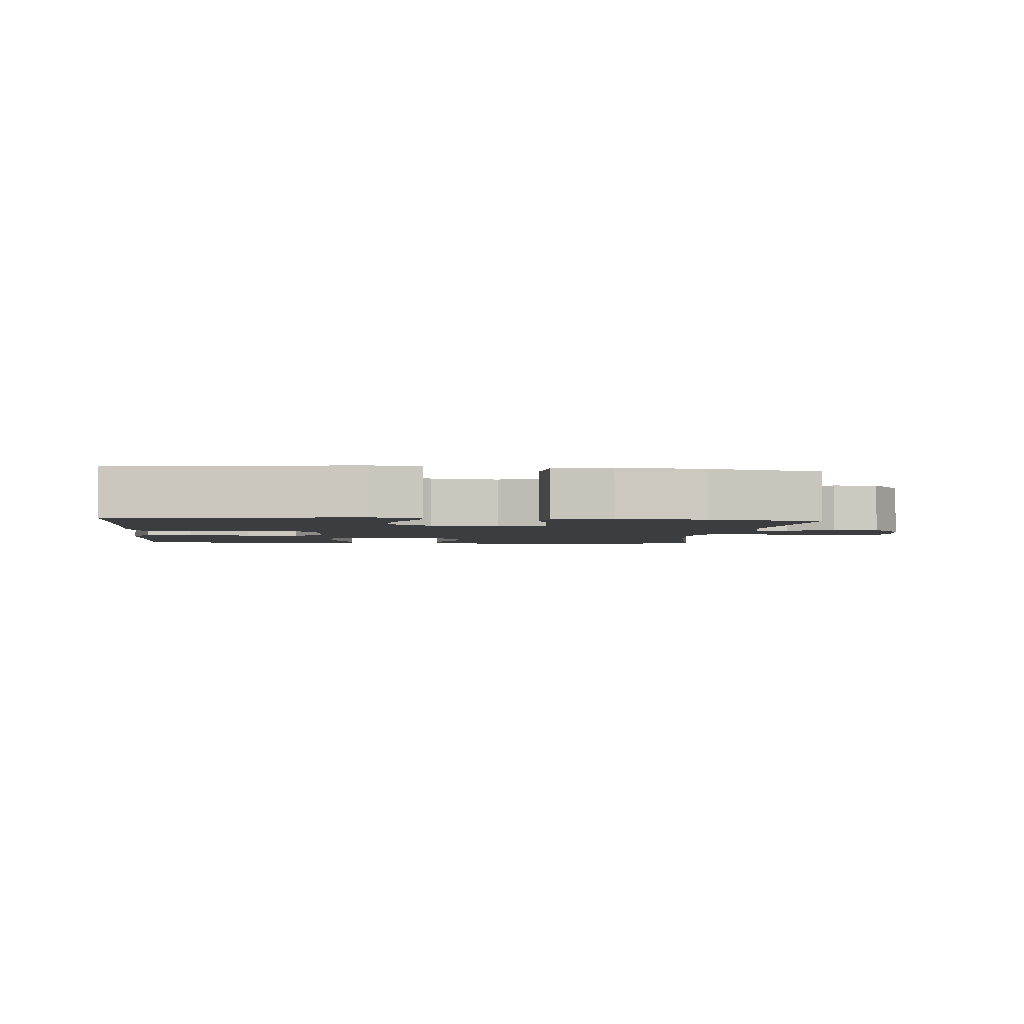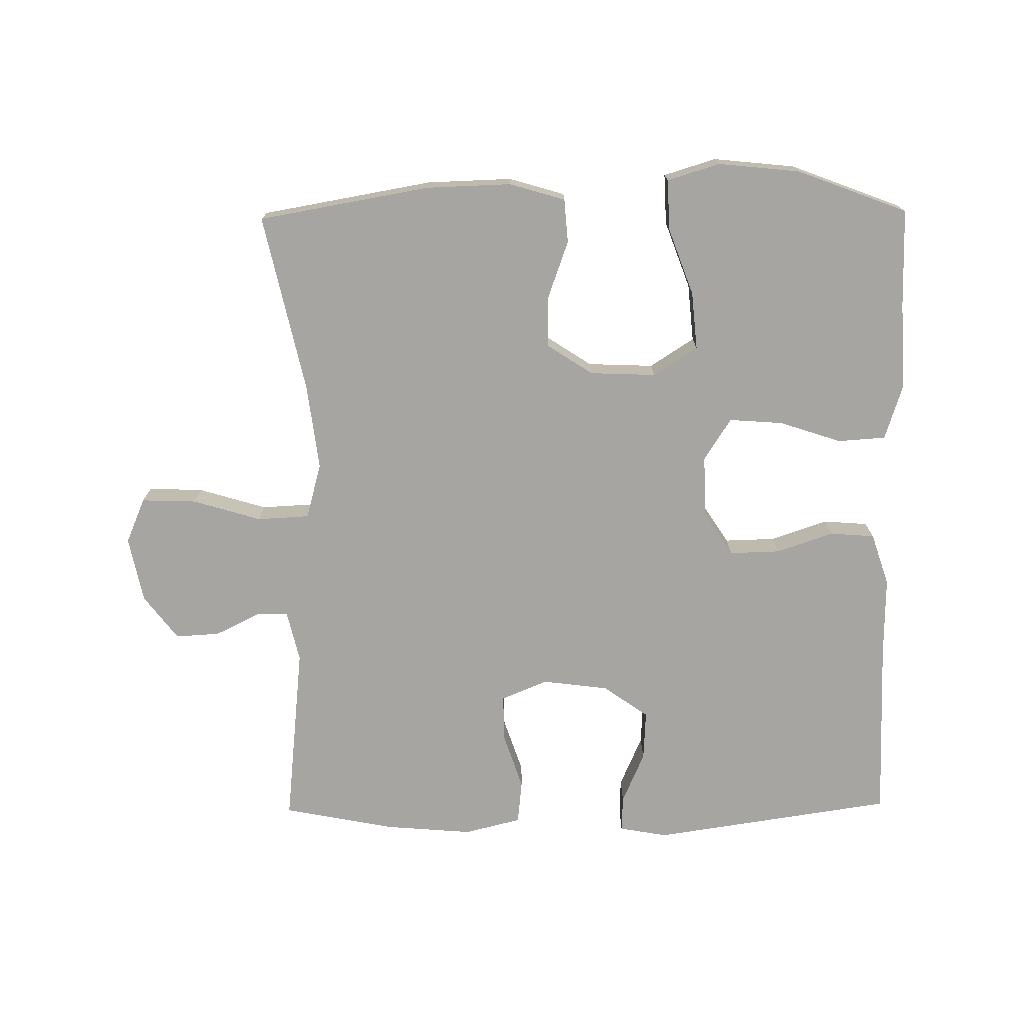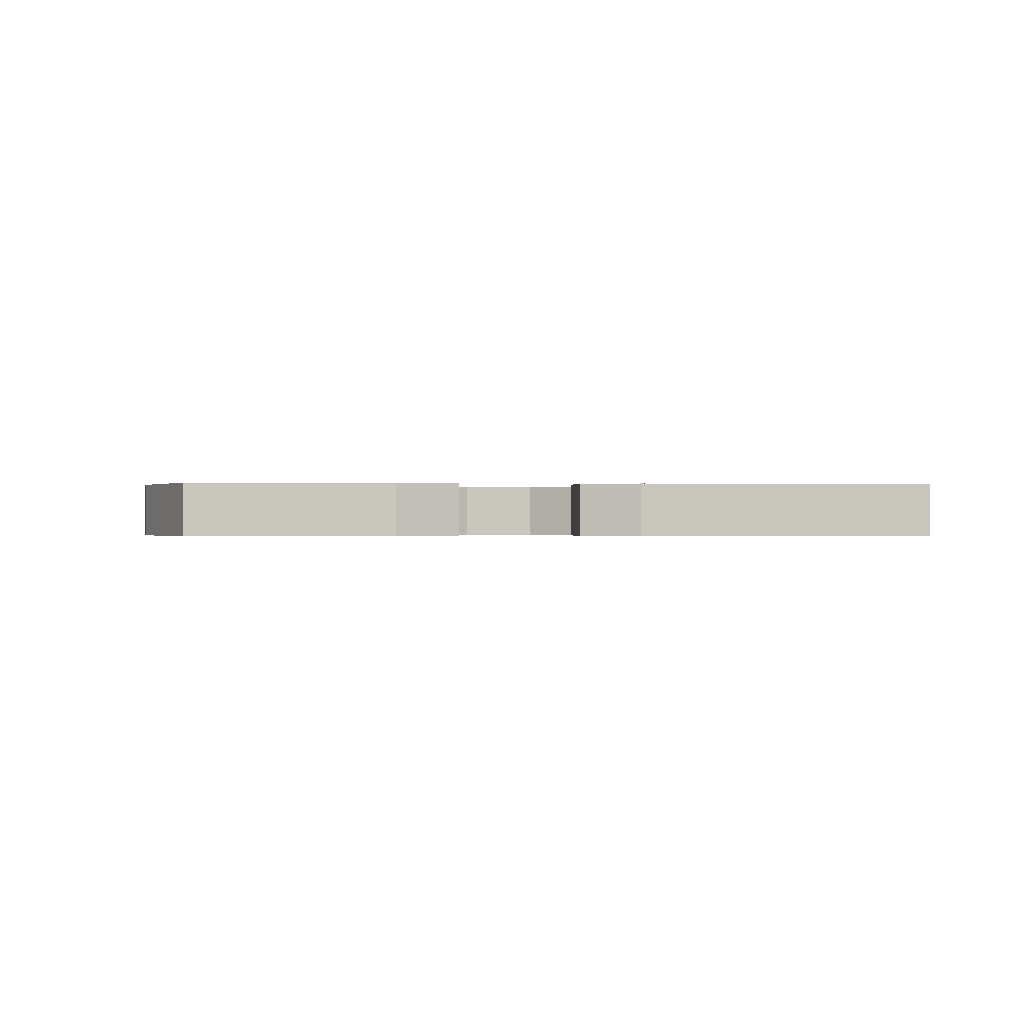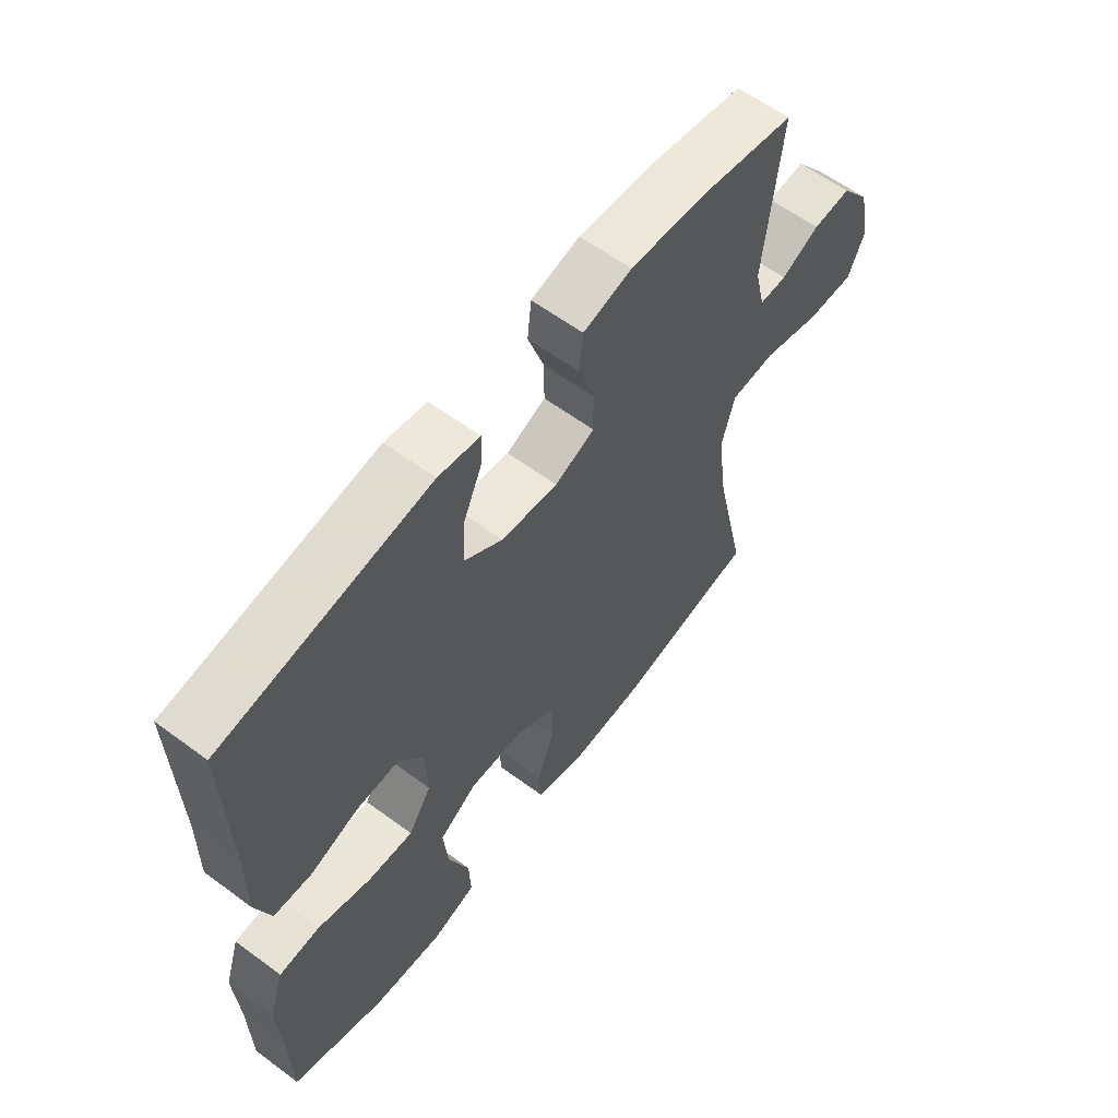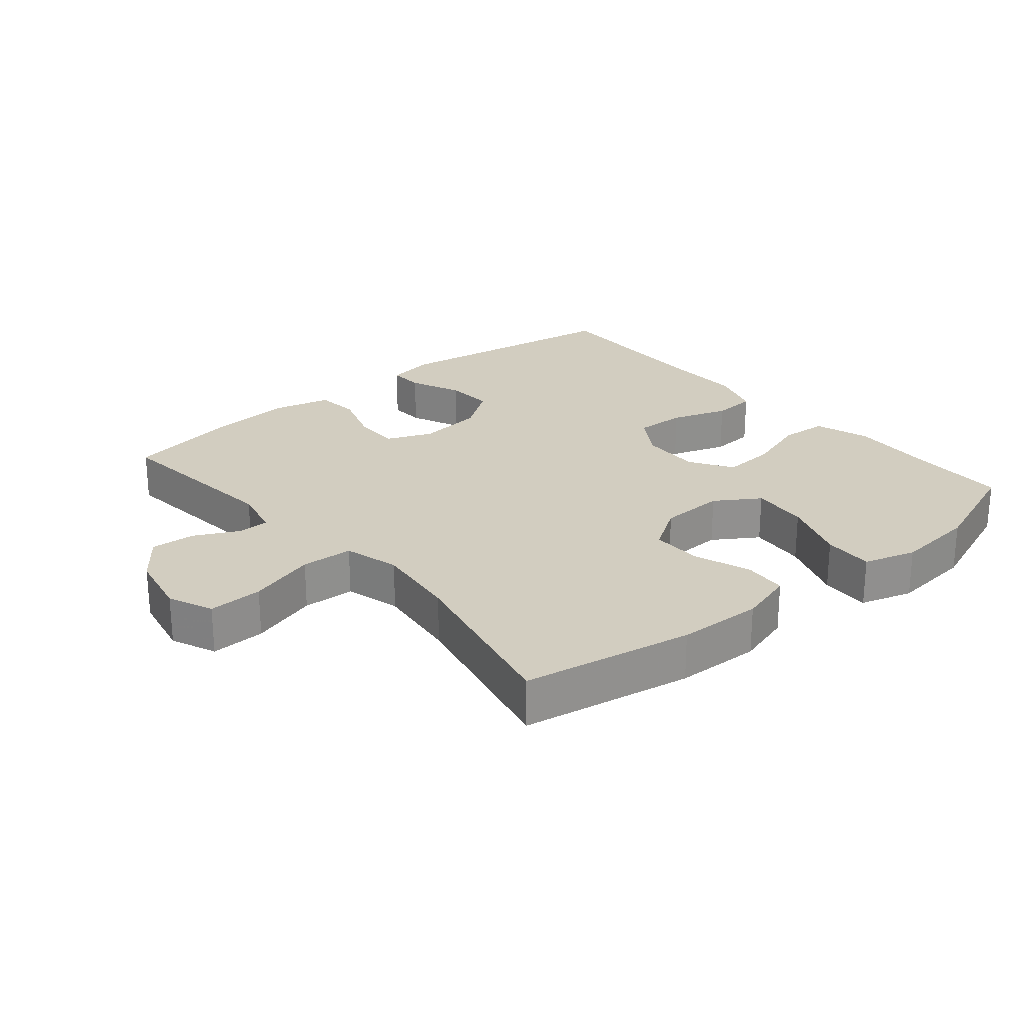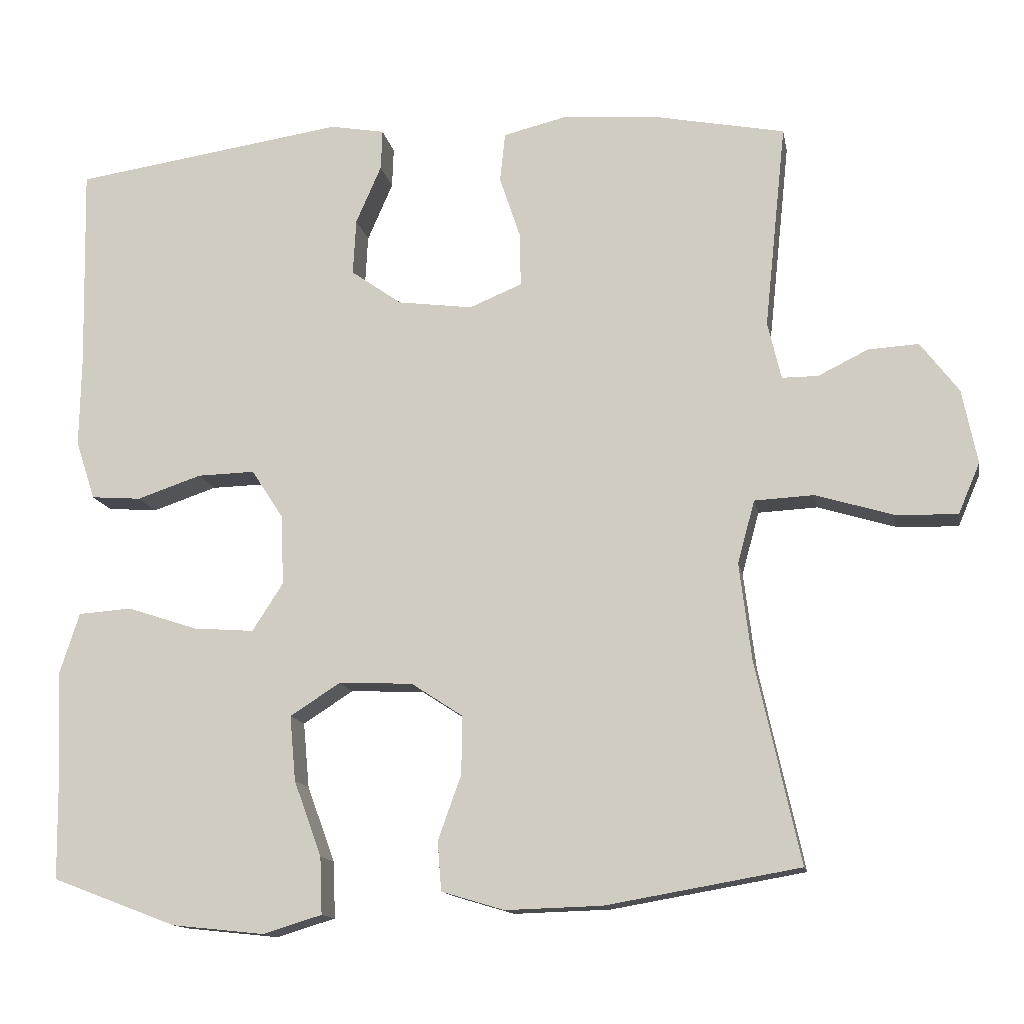
<metadata>
{"format":"obj","ext":"obj","renderer":"f3d","projection":"perspective","resolution":1024,"background":"white","views":[{"elev":-2.7,"azim":-6.0,"up":"+Y"},{"elev":-73.9,"azim":-179.3,"up":"+Y"},{"elev":-0.3,"azim":-95.3,"up":"+Y"},{"elev":60.7,"azim":-52.9,"up":"+Z"},{"elev":24.7,"azim":140.1,"up":"+Y"},{"elev":-13.5,"azim":10.3,"up":"+Z"}]}
</metadata>
<code>
v 0.5 0.07 0.5
v 0.471 0.07 0.226
v 0.489 0.07 0.149
v 0.537 0.07 0.149
v 0.604 0.07 0.182
v 0.671 0.07 0.186
v 0.722 0.07 0.119
v 0.742 0.07 0.02
v 0.713 0.07 -0.048
v 0.63 0.07 -0.045
v 0.527 0.07 -0.014
v 0.448 0.07 -0.018
v 0.425 0.07 -0.102
v 0.441 0.07 -0.231
v 0.5 0.07 -0.5
v 0.242 0.07 -0.545
v 0.113 0.07 -0.549
v 0.029 0.07 -0.524
v 0.024 0.07 -0.458
v 0.055 0.07 -0.372
v 0.056 0.07 -0.294
v -0.013 0.07 -0.249
v -0.112 0.07 -0.245
v -0.179 0.07 -0.288
v -0.171 0.07 -0.375
v -0.134 0.07 -0.476
v -0.131 0.07 -0.552
v -0.21 0.07 -0.576
v -0.334 0.07 -0.563
v -0.5 0.07 -0.5
v -0.502 0.07 -0.352
v -0.509 0.07 -0.222
v -0.482 0.07 -0.138
v -0.41 0.07 -0.133
v -0.316 0.07 -0.164
v -0.235 0.07 -0.17
v -0.194 0.07 -0.106
v -0.197 0.07 -0.013
v -0.24 0.07 0.053
v -0.317 0.07 0.051
v -0.403 0.07 0.022
v -0.47 0.07 0.027
v -0.496 0.07 0.106
v -0.494 0.07 0.228
v -0.5 0.07 0.5
v -0.136 0.07 0.554
v -0.063 0.07 0.541
v -0.065 0.07 0.487
v -0.099 0.07 0.409
v -0.103 0.07 0.334
v -0.035 0.07 0.286
v 0.065 0.07 0.273
v 0.135 0.07 0.302
v 0.134 0.07 0.373
v 0.106 0.07 0.457
v 0.113 0.07 0.523
v 0.199 0.07 0.544
v 0.331 0.07 0.533
v 0.5 0 0.5
v 0.471 0 0.226
v 0.489 0 0.149
v 0.537 0 0.149
v 0.604 0 0.182
v 0.671 0 0.186
v 0.722 0 0.119
v 0.742 0 0.02
v 0.713 0 -0.048
v 0.63 0 -0.045
v 0.527 0 -0.014
v 0.448 0 -0.018
v 0.425 0 -0.102
v 0.441 0 -0.231
v 0.5 0 -0.5
v 0.242 0 -0.545
v 0.113 0 -0.549
v 0.029 0 -0.524
v 0.024 0 -0.458
v 0.055 0 -0.372
v 0.056 0 -0.294
v -0.013 0 -0.249
v -0.112 0 -0.245
v -0.179 0 -0.288
v -0.171 0 -0.375
v -0.134 0 -0.476
v -0.131 0 -0.552
v -0.21 0 -0.576
v -0.334 0 -0.563
v -0.5 0 -0.5
v -0.502 0 -0.352
v -0.509 0 -0.222
v -0.482 0 -0.138
v -0.41 0 -0.133
v -0.316 0 -0.164
v -0.235 0 -0.17
v -0.194 0 -0.106
v -0.197 0 -0.013
v -0.24 0 0.053
v -0.317 0 0.051
v -0.403 0 0.022
v -0.47 0 0.027
v -0.496 0 0.106
v -0.494 0 0.228
v -0.5 0 0.5
v -0.136 0 0.554
v -0.063 0 0.541
v -0.065 0 0.487
v -0.099 0 0.409
v -0.103 0 0.334
v -0.035 0 0.286
v 0.065 0 0.273
v 0.135 0 0.302
v 0.134 0 0.373
v 0.106 0 0.457
v 0.113 0 0.523
v 0.199 0 0.544
v 0.331 0 0.533
f 57 58 1 2
f 54 55 56 57
f 53 54 57 2
f 52 53 2 3
f 51 52 3
f 46 47 48 49
f 44 45 46 49
f 44 49 50
f 43 44 50 51
f 40 41 42 43
f 39 40 43 51
f 32 33 34 35
f 31 32 35 36
f 30 31 36
f 29 30 36
f 28 29 36 37
f 25 26 27 28
f 24 25 28
f 17 18 19 20
f 17 20 21
f 14 15 16 17
f 13 14 17 21
f 12 13 21 22
f 8 9 10 11
f 8 11 12
f 7 8 12
f 4 5 6 7
f 3 4 7 12
f 38 39 51 3
f 24 28 37
f 23 24 37 38
f 22 23 38
f 3 12 22 38
f 60 59 116 115
f 115 114 113 112
f 60 115 112 111
f 61 60 111 110
f 61 110 109
f 107 106 105 104
f 107 104 103 102
f 108 107 102
f 109 108 102 101
f 101 100 99 98
f 109 101 98 97
f 93 92 91 90
f 94 93 90 89
f 94 89 88
f 94 88 87
f 95 94 87 86
f 86 85 84 83
f 86 83 82
f 78 77 76 75
f 79 78 75
f 75 74 73 72
f 79 75 72 71
f 80 79 71 70
f 69 68 67 66
f 70 69 66
f 70 66 65
f 65 64 63 62
f 70 65 62 61
f 61 109 97 96
f 95 86 82
f 96 95 82 81
f 96 81 80
f 96 80 70 61
f 1 59 60 2
f 2 60 61 3
f 3 61 62 4
f 4 62 63 5
f 5 63 64 6
f 6 64 65 7
f 7 65 66 8
f 8 66 67 9
f 9 67 68 10
f 10 68 69 11
f 11 69 70 12
f 12 70 71 13
f 13 71 72 14
f 14 72 73 15
f 15 73 74 16
f 16 74 75 17
f 17 75 76 18
f 18 76 77 19
f 19 77 78 20
f 20 78 79 21
f 21 79 80 22
f 22 80 81 23
f 23 81 82 24
f 24 82 83 25
f 25 83 84 26
f 26 84 85 27
f 27 85 86 28
f 28 86 87 29
f 29 87 88 30
f 30 88 89 31
f 31 89 90 32
f 32 90 91 33
f 33 91 92 34
f 34 92 93 35
f 35 93 94 36
f 36 94 95 37
f 37 95 96 38
f 38 96 97 39
f 39 97 98 40
f 40 98 99 41
f 41 99 100 42
f 42 100 101 43
f 43 101 102 44
f 44 102 103 45
f 45 103 104 46
f 46 104 105 47
f 47 105 106 48
f 48 106 107 49
f 49 107 108 50
f 50 108 109 51
f 51 109 110 52
f 52 110 111 53
f 53 111 112 54
f 54 112 113 55
f 55 113 114 56
f 56 114 115 57
f 57 115 116 58
f 58 116 59 1

</code>
